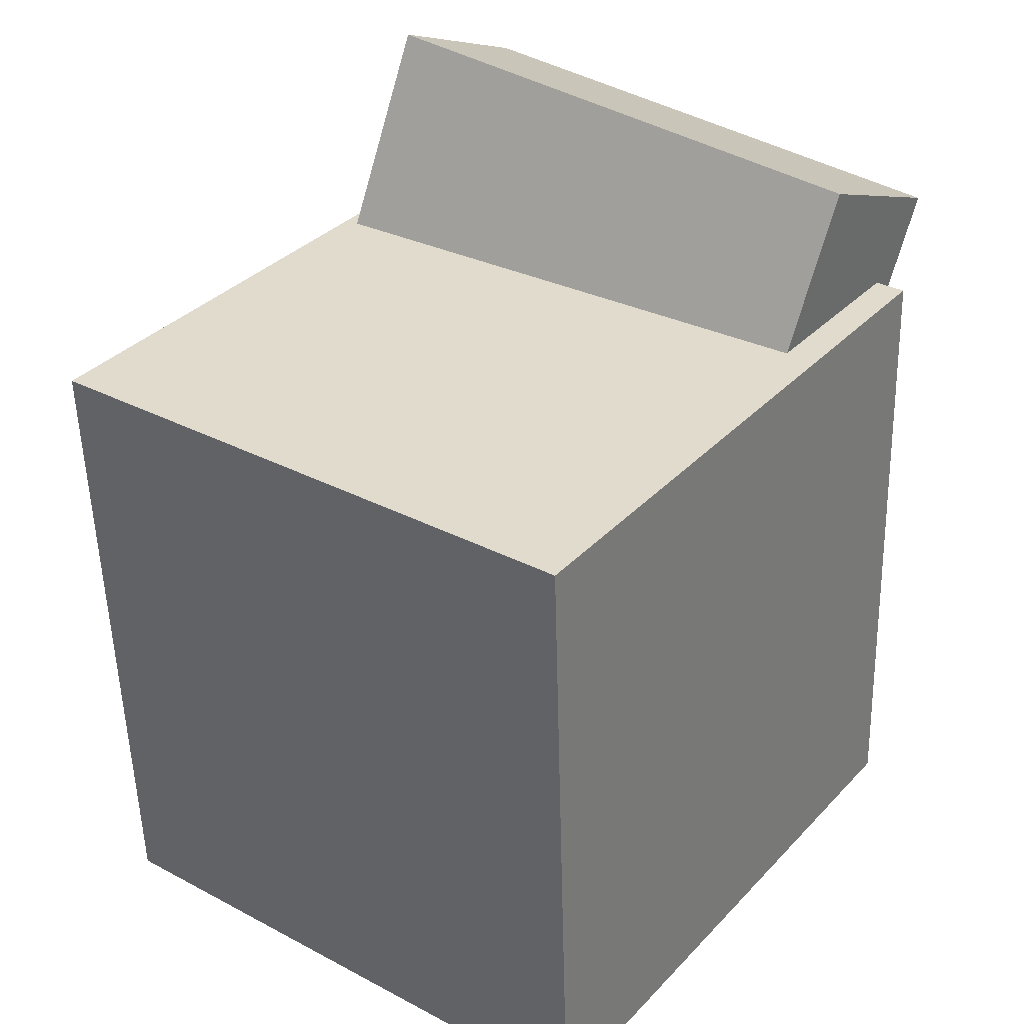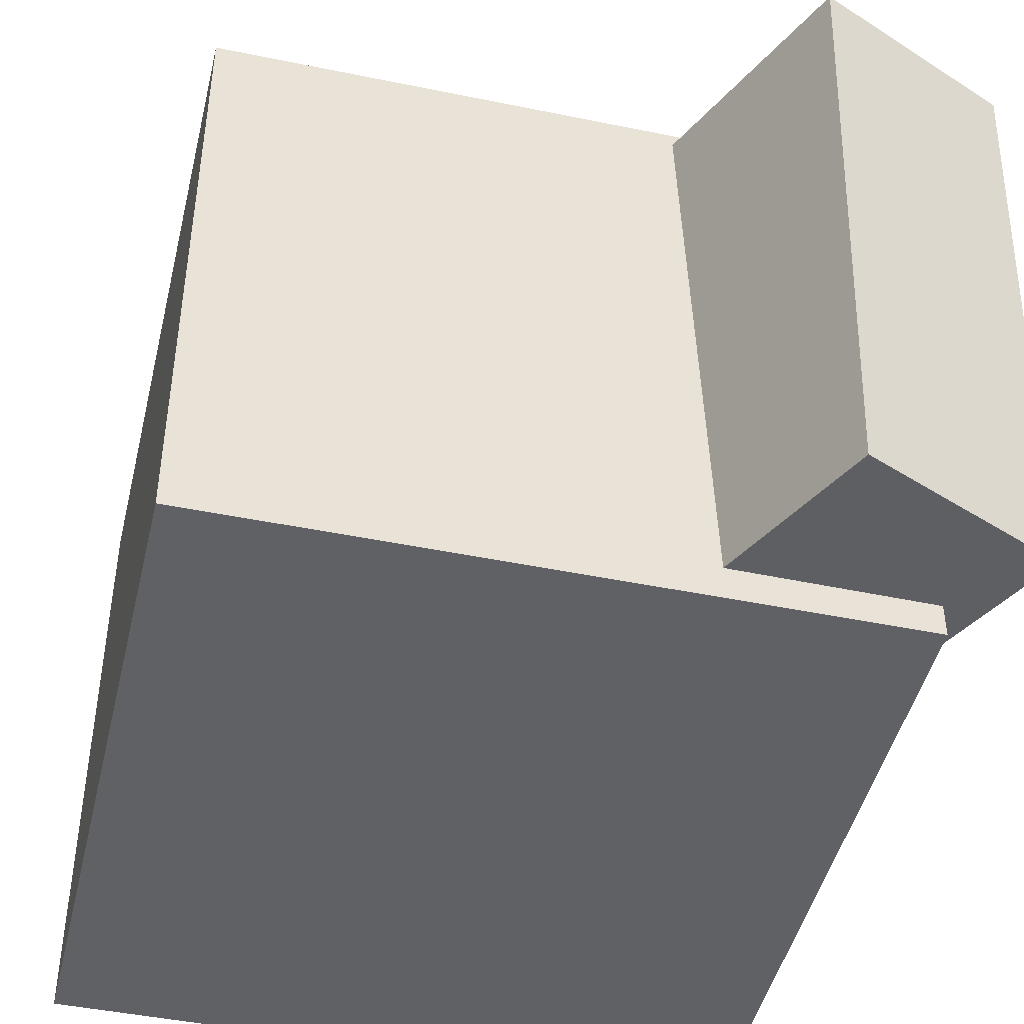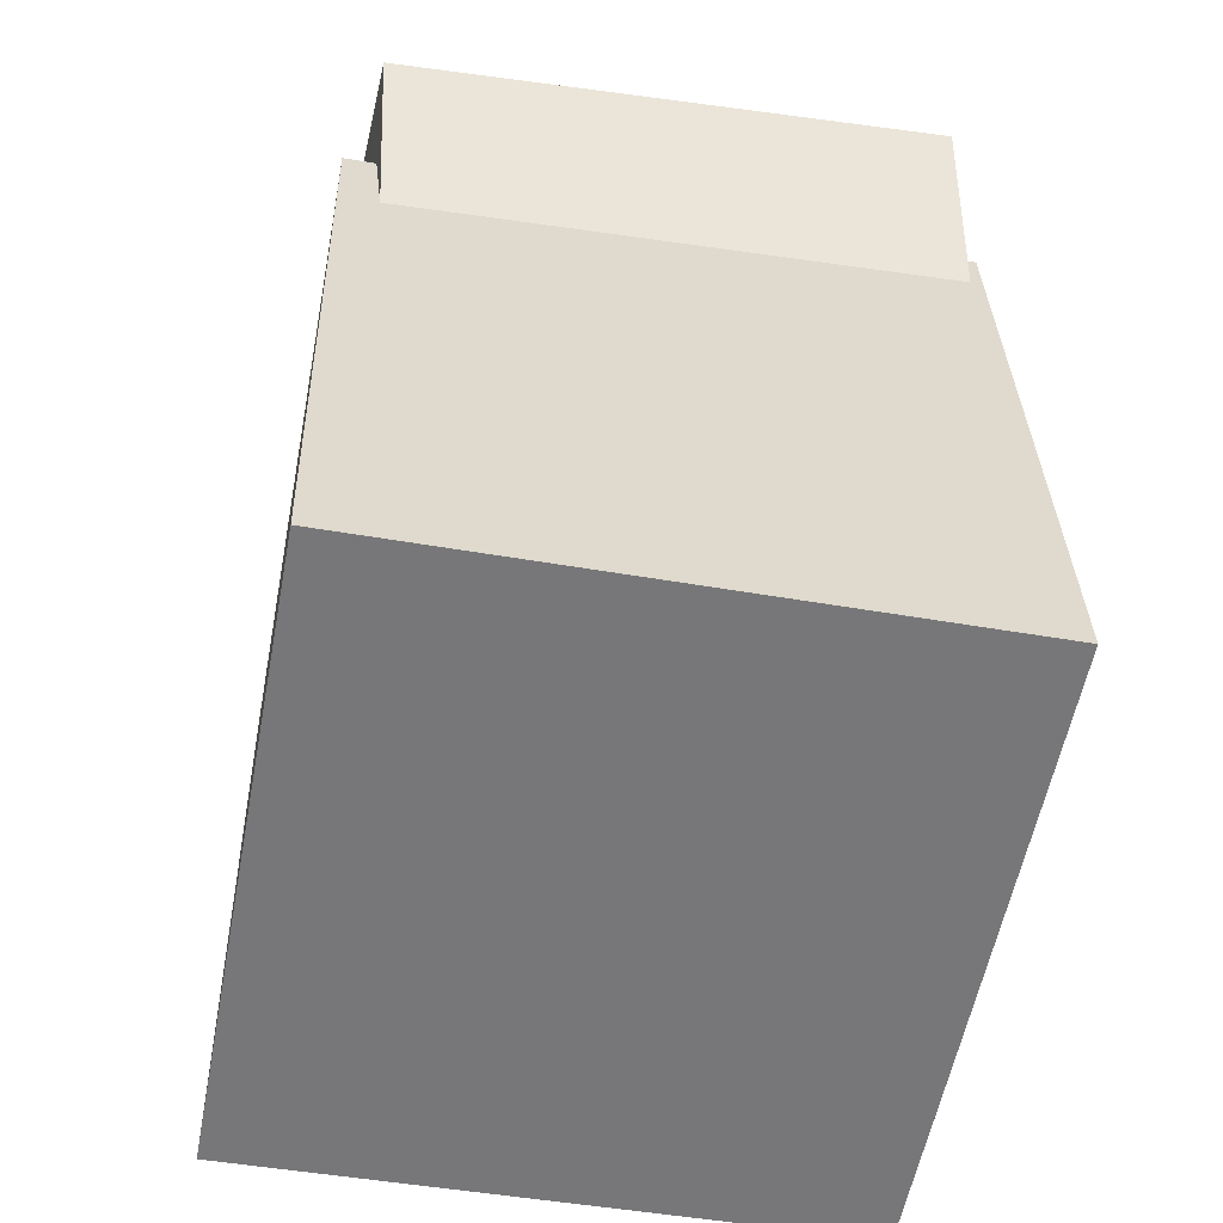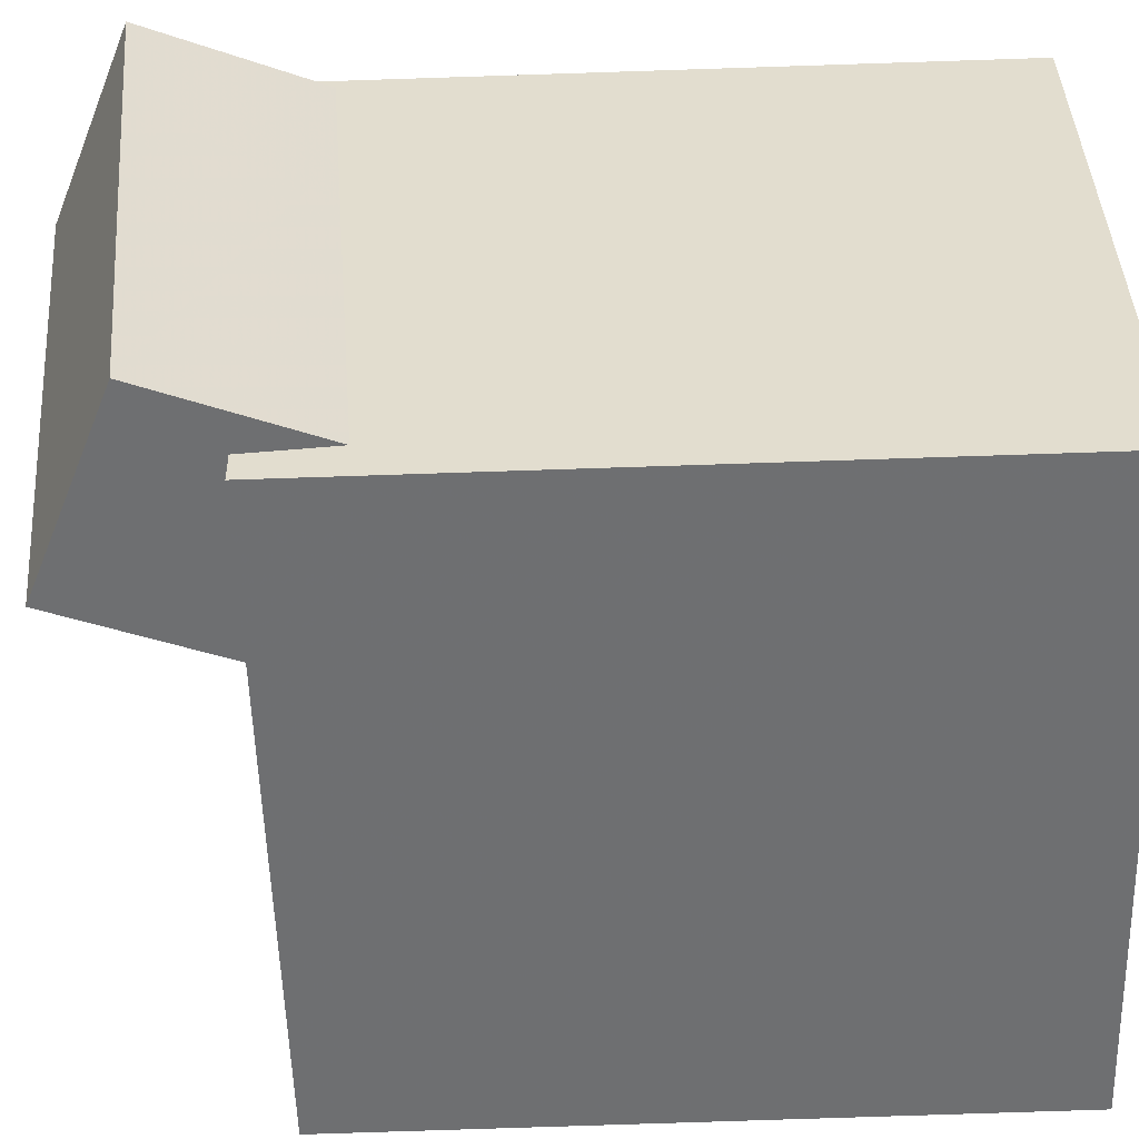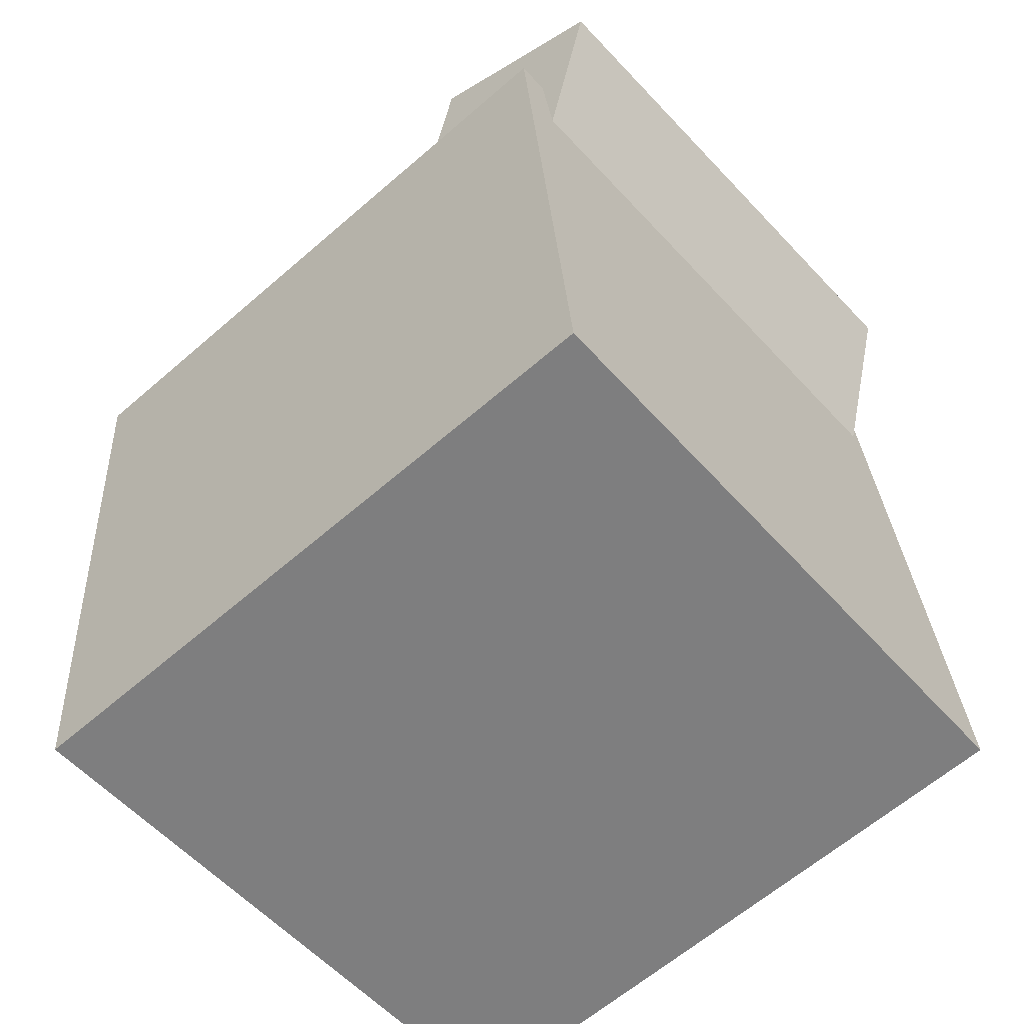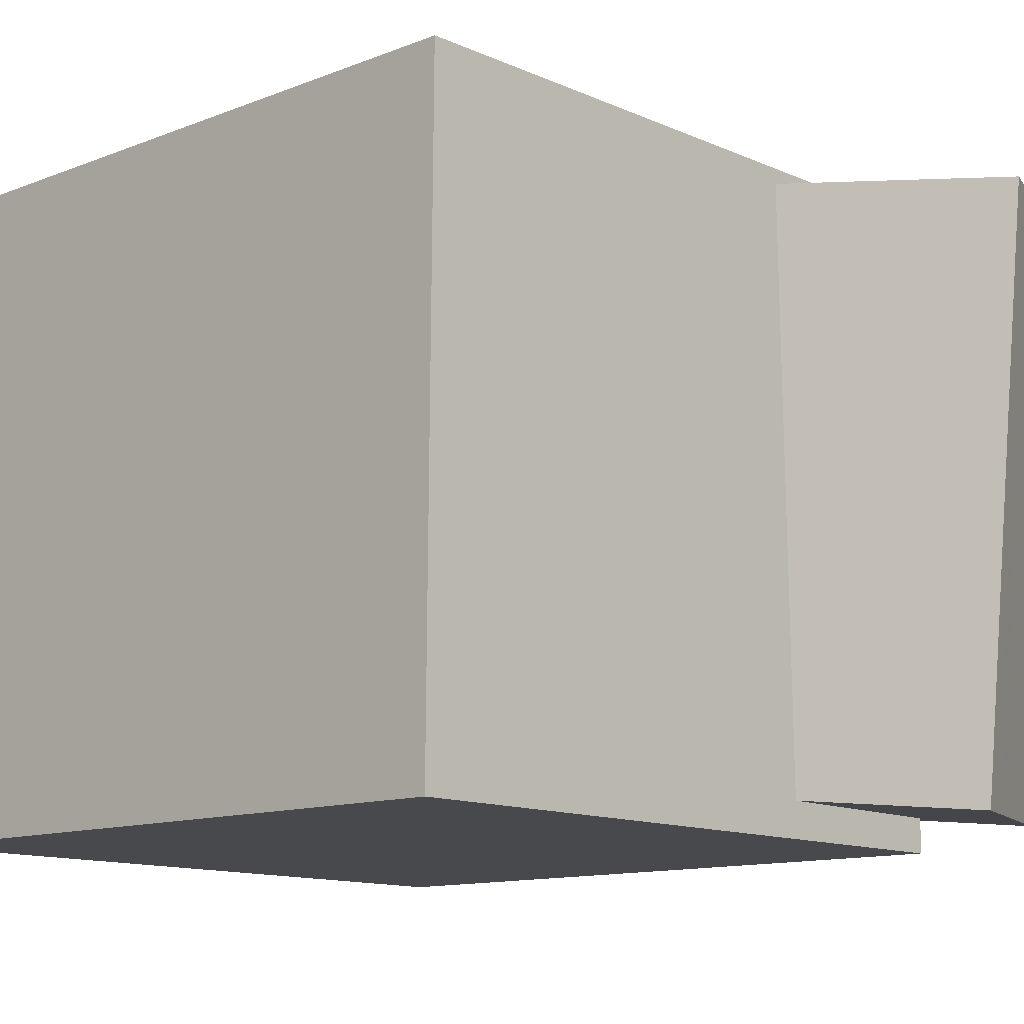
<metadata>
{"format":"obj","ext":"obj","renderer":"f3d","projection":"perspective","resolution":1024,"background":"white","views":[{"elev":30.2,"azim":127.1,"up":"+Y"},{"elev":-47.0,"azim":162.8,"up":"+Z"},{"elev":-53.4,"azim":-100.5,"up":"+Y"},{"elev":-54.2,"azim":-92.2,"up":"+Z"},{"elev":-57.3,"azim":-138.6,"up":"+Y"},{"elev":-12.9,"azim":129.9,"up":"+Z"}]}
</metadata>
<code>
v 0.2982 0.231 0.2491
v 0.2947 0.2239 -0.2555
v -0.2293 0.2666 0.2523
v -0.2328 0.2594 -0.2523
v 0.2616 -0.3128 0.257
v 0.2581 -0.3199 -0.2476
v -0.2658 -0.2773 0.2602
v -0.2694 -0.2844 -0.2444
f 1.0 7.0 5.0
f 1.0 3.0 7.0
f 1.0 4.0 3.0
f 1.0 2.0 4.0
f 3.0 8.0 7.0
f 3.0 4.0 8.0
f 5.0 7.0 8.0
f 5.0 8.0 6.0
f 1.0 5.0 6.0
f 1.0 6.0 2.0
f 2.0 6.0 8.0
f 2.0 8.0 4.0
v -0.05859 0.2429 0.2402
v -0.06081 0.1976 -0.2205
v -0.1254 0.427 0.2225
v -0.1276 0.3818 -0.2382
v -0.217 0.186 0.2466
v -0.2192 0.1408 -0.2141
v -0.2838 0.3702 0.2288
v -0.286 0.3249 -0.2319
f 9.0 15.0 13.0
f 9.0 11.0 15.0
f 9.0 12.0 11.0
f 9.0 10.0 12.0
f 11.0 16.0 15.0
f 11.0 12.0 16.0
f 13.0 15.0 16.0
f 13.0 16.0 14.0
f 9.0 13.0 14.0
f 9.0 14.0 10.0
f 10.0 14.0 16.0
f 10.0 16.0 12.0

</code>
